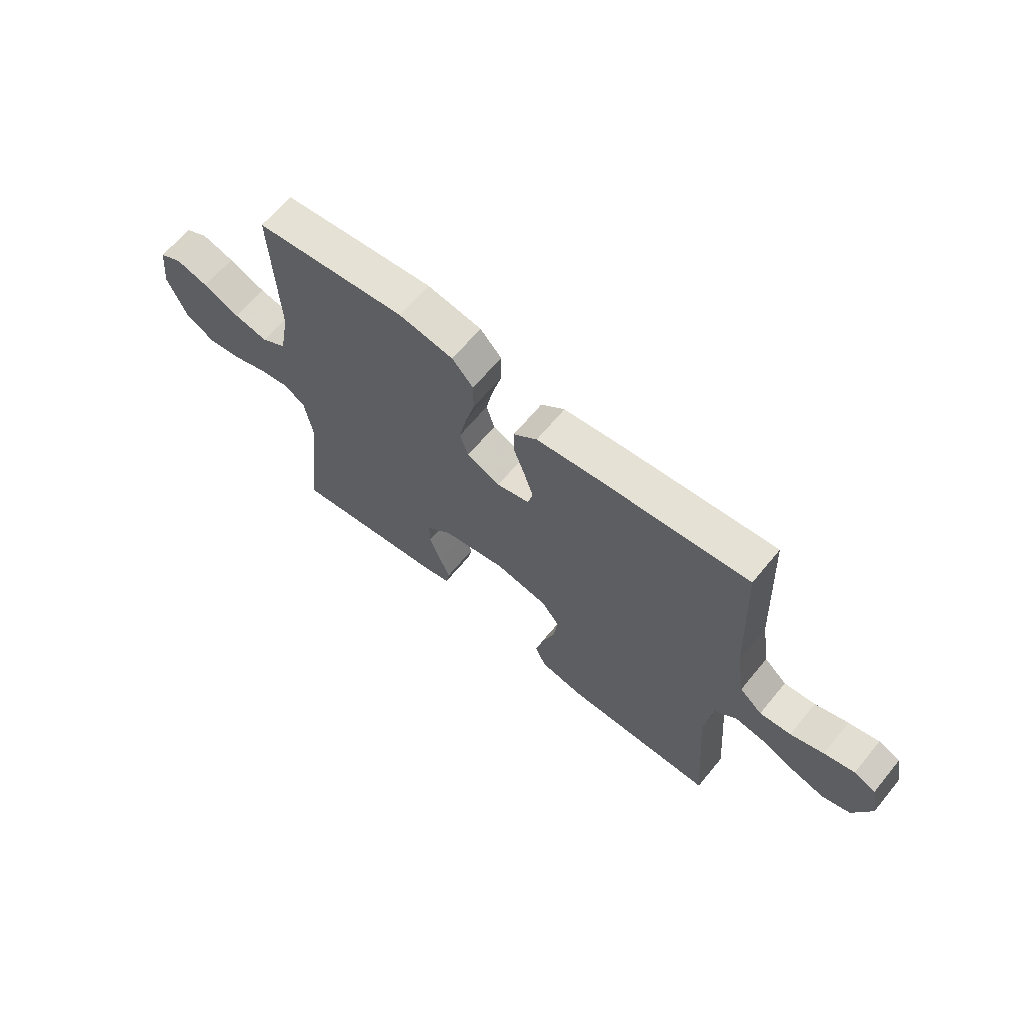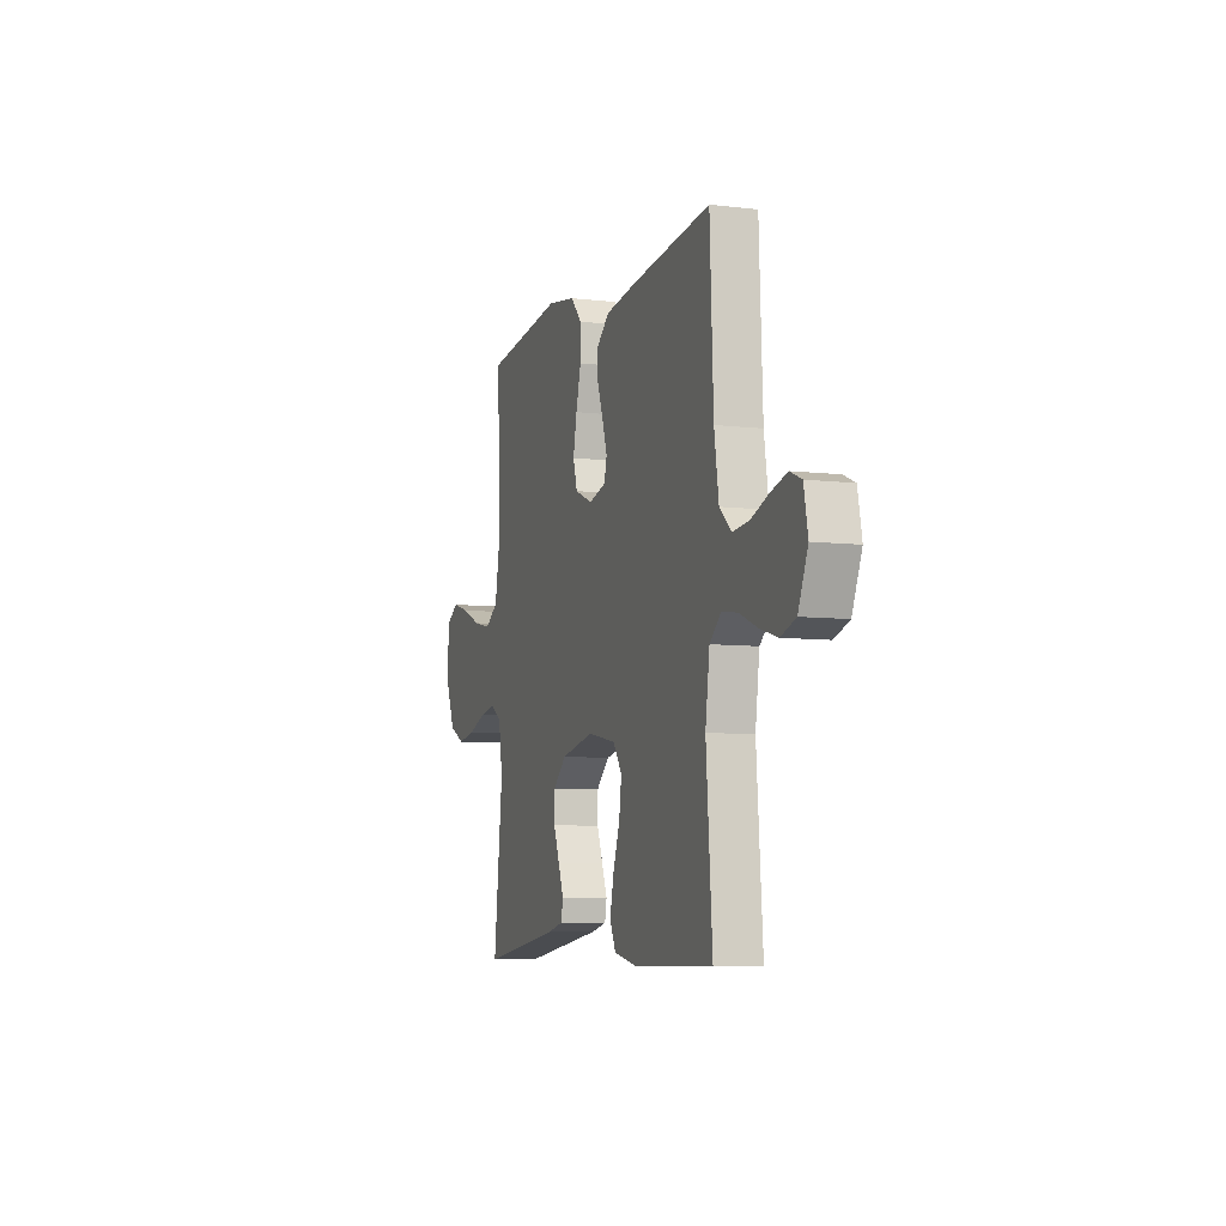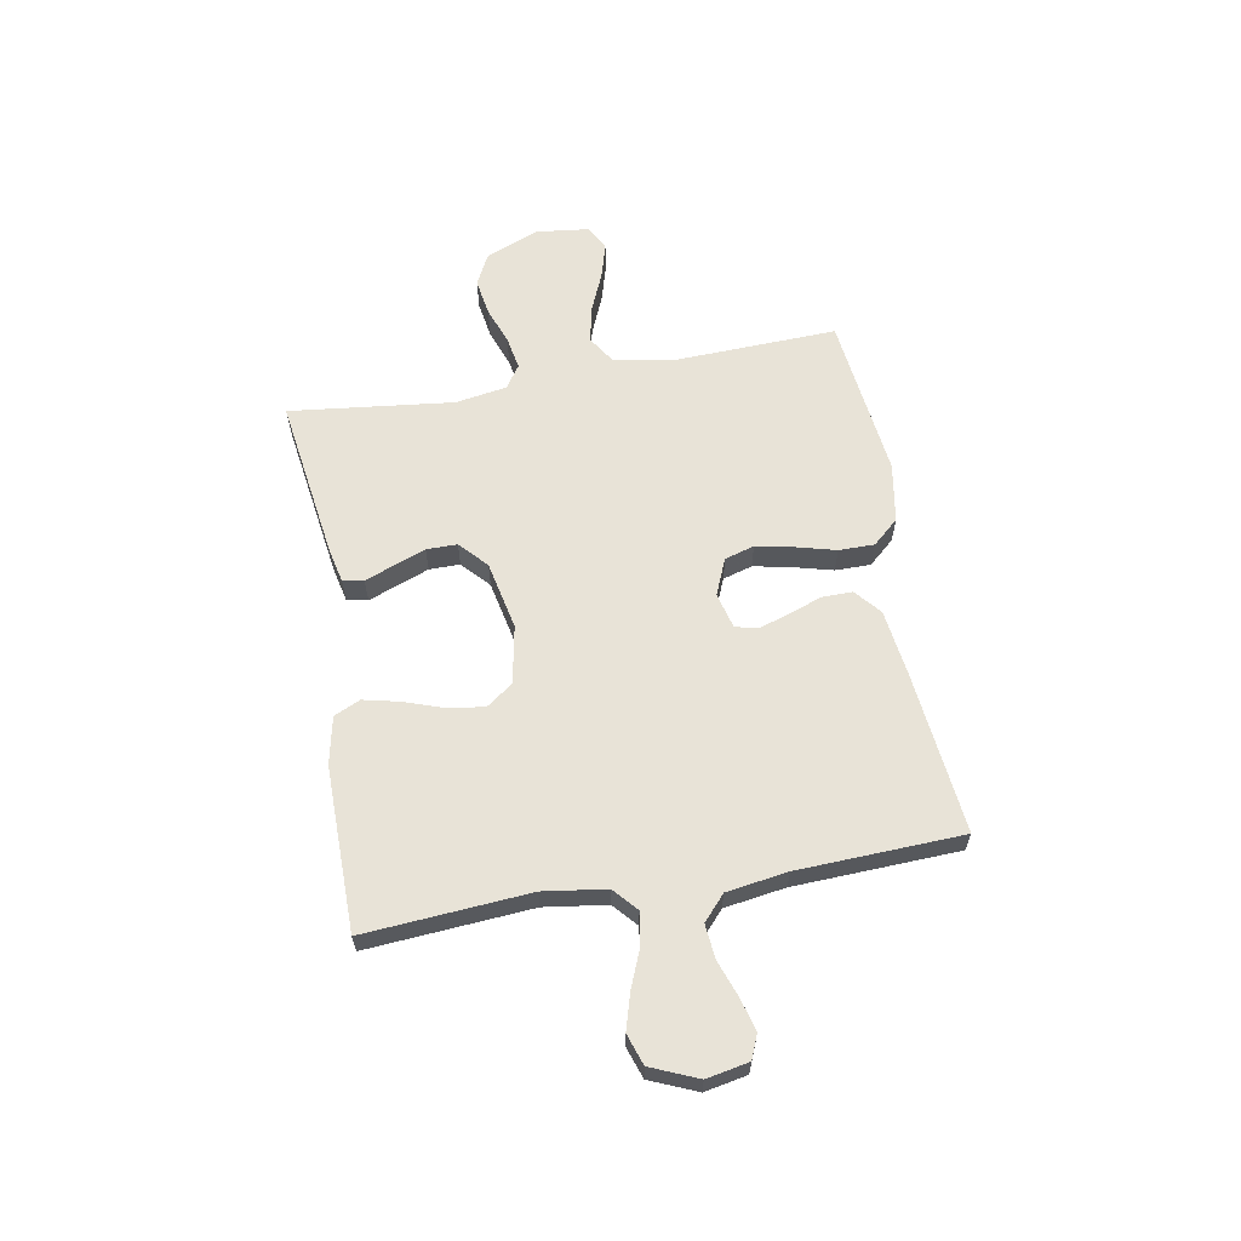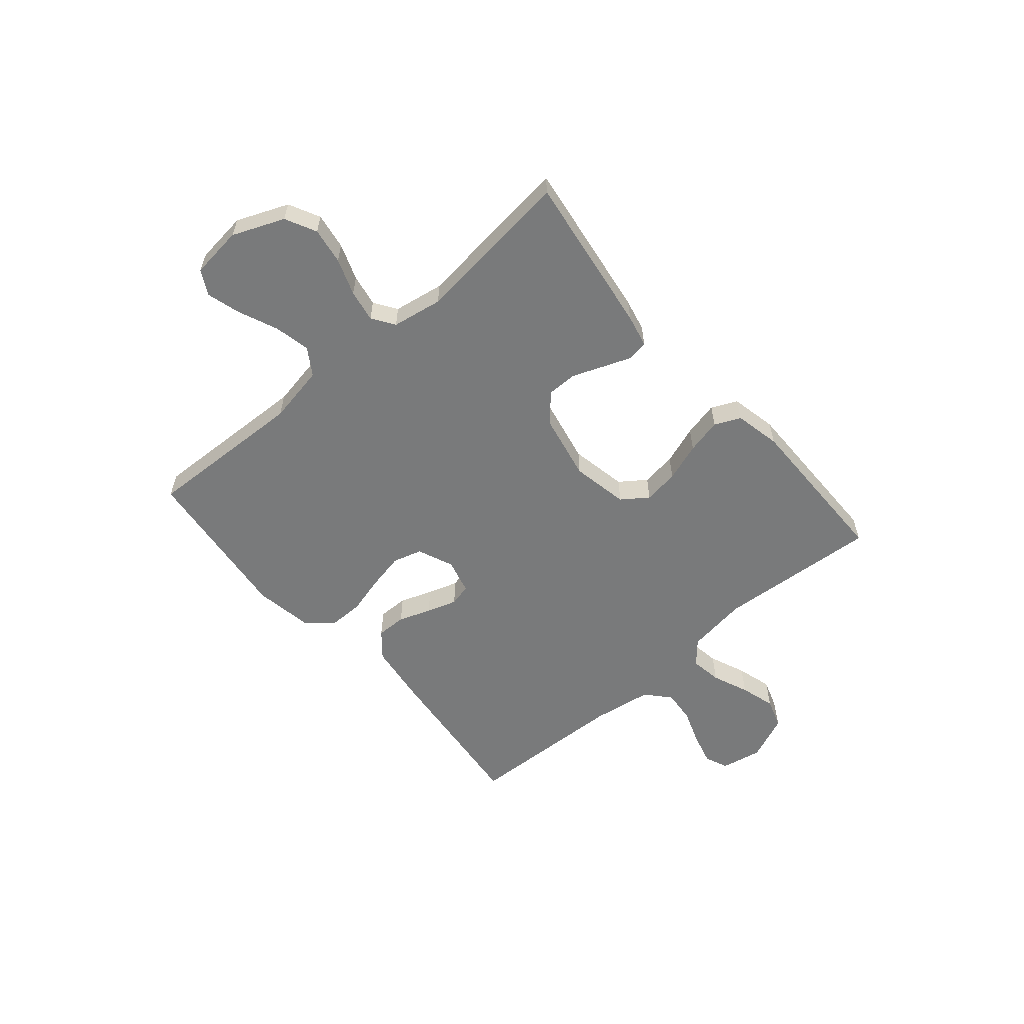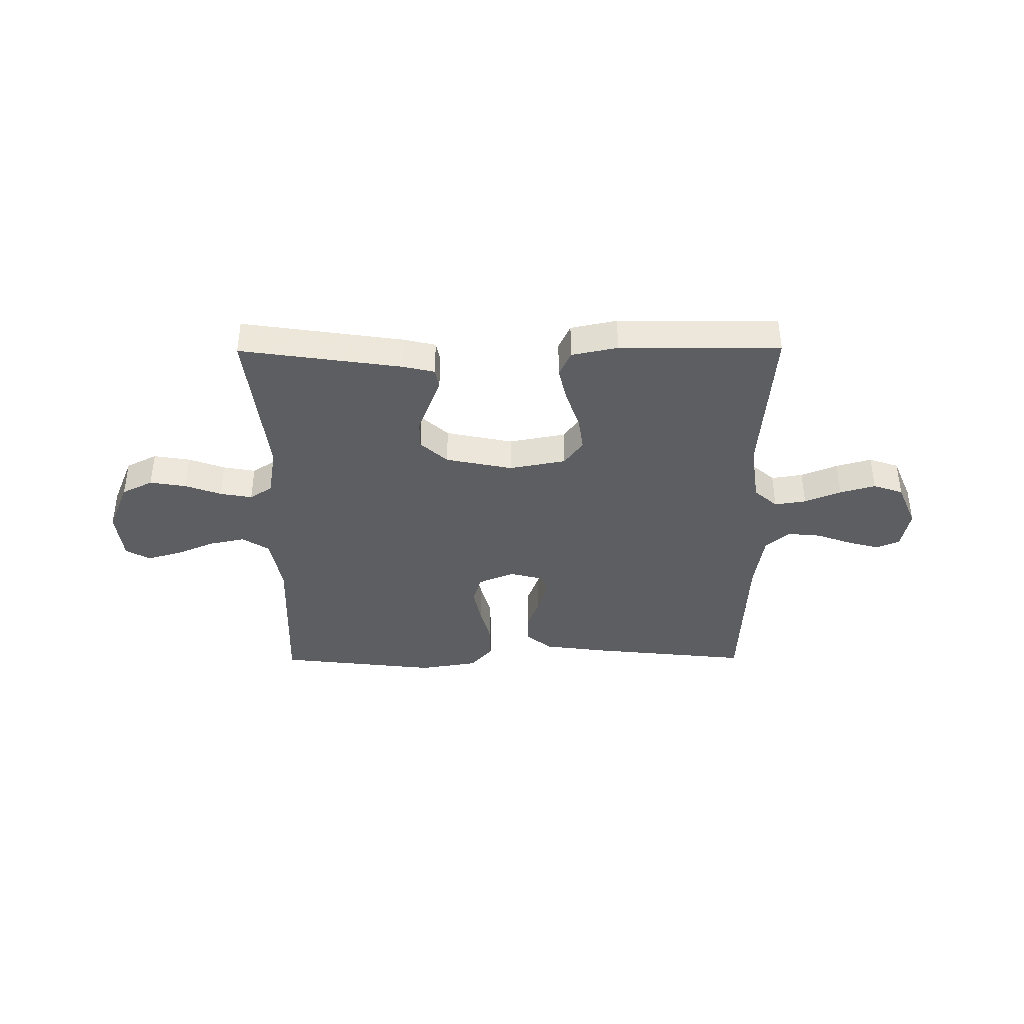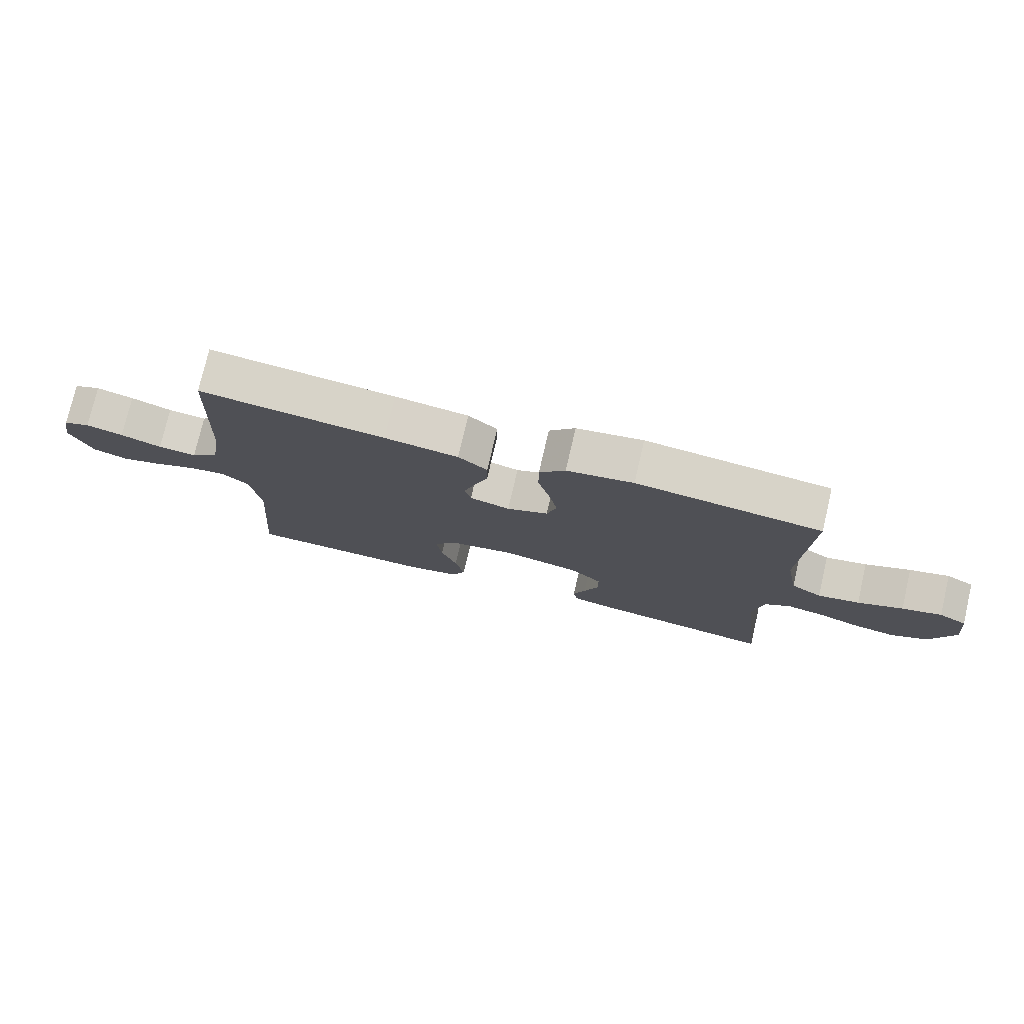
<metadata>
{"format":"obj","ext":"obj","renderer":"f3d","projection":"perspective","resolution":1024,"background":"white","views":[{"elev":64.9,"azim":-140.5,"up":"+Z"},{"elev":-7.3,"azim":-108.8,"up":"+Z"},{"elev":61.8,"azim":-100.0,"up":"+Y"},{"elev":-58.0,"azim":130.7,"up":"+Y"},{"elev":-39.1,"azim":-179.6,"up":"+Y"},{"elev":76.4,"azim":13.1,"up":"+Z"}]}
</metadata>
<code>
v -0.5 0.07 -0.5
v -0.477 0.07 -0.2
v -0.493 0.07 -0.086
v -0.536 0.07 -0.048
v -0.595 0.07 -0.057
v -0.663 0.07 -0.085
v -0.729 0.07 -0.104
v -0.785 0.07 -0.085
v -0.821 0.07 0
v -0.806 0.07 0.077
v -0.763 0.07 0.095
v -0.703 0.07 0.079
v -0.637 0.07 0.055
v -0.575 0.07 0.049
v -0.53 0.07 0.089
v -0.513 0.07 0.2
v -0.5 0.07 0.5
v -0.2 0.07 0.468
v -0.081 0.07 0.452
v -0.034 0.07 0.412
v -0.035 0.07 0.356
v -0.057 0.07 0.296
v -0.075 0.07 0.24
v -0.065 0.07 0.199
v 0 0.07 0.182
v 0.067 0.07 0.21
v 0.083 0.07 0.264
v 0.069 0.07 0.333
v 0.05 0.07 0.405
v 0.05 0.07 0.47
v 0.092 0.07 0.517
v 0.2 0.07 0.535
v 0.5 0.07 0.5
v 0.488 0.07 0.2
v 0.508 0.07 0.091
v 0.558 0.07 0.059
v 0.625 0.07 0.073
v 0.698 0.07 0.104
v 0.762 0.07 0.122
v 0.807 0.07 0.097
v 0.818 0.07 0
v 0.778 0.07 -0.096
v 0.72 0.07 -0.125
v 0.652 0.07 -0.114
v 0.584 0.07 -0.089
v 0.524 0.07 -0.078
v 0.482 0.07 -0.106
v 0.466 0.07 -0.2
v 0.5 0.07 -0.5
v 0.2 0.07 -0.456
v 0.139 0.07 -0.442
v 0.132 0.07 -0.404
v 0.152 0.07 -0.352
v 0.175 0.07 -0.293
v 0.175 0.07 -0.237
v 0.125 0.07 -0.191
v 0 0.07 -0.165
v -0.106 0.07 -0.185
v -0.141 0.07 -0.233
v -0.132 0.07 -0.299
v -0.107 0.07 -0.371
v -0.092 0.07 -0.437
v -0.114 0.07 -0.485
v -0.2 0.07 -0.503
v -0.5 0 -0.5
v -0.477 0 -0.2
v -0.493 0 -0.086
v -0.536 0 -0.048
v -0.595 0 -0.057
v -0.663 0 -0.085
v -0.729 0 -0.104
v -0.785 0 -0.085
v -0.821 0 0
v -0.806 0 0.077
v -0.763 0 0.095
v -0.703 0 0.079
v -0.637 0 0.055
v -0.575 0 0.049
v -0.53 0 0.089
v -0.513 0 0.2
v -0.5 0 0.5
v -0.2 0 0.468
v -0.081 0 0.452
v -0.034 0 0.412
v -0.035 0 0.356
v -0.057 0 0.296
v -0.075 0 0.24
v -0.065 0 0.199
v 0 0 0.182
v 0.067 0 0.21
v 0.083 0 0.264
v 0.069 0 0.333
v 0.05 0 0.405
v 0.05 0 0.47
v 0.092 0 0.517
v 0.2 0 0.535
v 0.5 0 0.5
v 0.488 0 0.2
v 0.508 0 0.091
v 0.558 0 0.059
v 0.625 0 0.073
v 0.698 0 0.104
v 0.762 0 0.122
v 0.807 0 0.097
v 0.818 0 0
v 0.778 0 -0.096
v 0.72 0 -0.125
v 0.652 0 -0.114
v 0.584 0 -0.089
v 0.524 0 -0.078
v 0.482 0 -0.106
v 0.466 0 -0.2
v 0.5 0 -0.5
v 0.2 0 -0.456
v 0.139 0 -0.442
v 0.132 0 -0.404
v 0.152 0 -0.352
v 0.175 0 -0.293
v 0.175 0 -0.237
v 0.125 0 -0.191
v 0 0 -0.165
v -0.106 0 -0.185
v -0.141 0 -0.233
v -0.132 0 -0.299
v -0.107 0 -0.371
v -0.092 0 -0.437
v -0.114 0 -0.485
v -0.2 0 -0.503
f 64 1 2
f 63 64 2
f 62 63 2
f 61 62 2
f 60 61 2
f 59 60 2 3
f 58 59 3 4
f 57 58 4
f 56 57 4
f 52 53 54
f 51 52 54
f 50 51 54
f 49 50 54
f 48 49 54
f 47 48 54 55
f 46 47 55 56
f 43 44 45
f 42 43 45
f 41 42 45
f 40 41 45
f 39 40 45
f 38 39 45
f 37 38 45
f 36 37 45 46
f 46 56 4
f 36 46 4
f 35 36 4
f 32 33 34
f 31 32 34
f 30 31 34
f 29 30 34
f 28 29 34
f 27 28 34 35
f 20 21 22
f 19 20 22
f 18 19 22
f 17 18 22
f 16 17 22
f 15 16 22 23
f 14 15 23 24
f 11 12 13
f 10 11 13
f 9 10 13
f 8 9 13
f 7 8 13
f 6 7 13
f 5 6 13
f 4 5 13 14
f 26 27 35
f 25 26 35 4
f 4 14 24 25
f 66 65 128
f 66 128 127
f 66 127 126
f 66 126 125
f 66 125 124
f 67 66 124 123
f 68 67 123 122
f 68 122 121
f 68 121 120
f 118 117 116
f 118 116 115
f 118 115 114
f 118 114 113
f 118 113 112
f 119 118 112 111
f 120 119 111 110
f 109 108 107
f 109 107 106
f 109 106 105
f 109 105 104
f 109 104 103
f 109 103 102
f 109 102 101
f 110 109 101 100
f 68 120 110
f 68 110 100
f 68 100 99
f 98 97 96
f 98 96 95
f 98 95 94
f 98 94 93
f 98 93 92
f 99 98 92 91
f 86 85 84
f 86 84 83
f 86 83 82
f 86 82 81
f 86 81 80
f 87 86 80 79
f 88 87 79 78
f 77 76 75
f 77 75 74
f 77 74 73
f 77 73 72
f 77 72 71
f 77 71 70
f 77 70 69
f 78 77 69 68
f 99 91 90
f 68 99 90 89
f 89 88 78 68
f 1 65 66 2
f 2 66 67 3
f 3 67 68 4
f 4 68 69 5
f 5 69 70 6
f 6 70 71 7
f 7 71 72 8
f 8 72 73 9
f 9 73 74 10
f 10 74 75 11
f 11 75 76 12
f 12 76 77 13
f 13 77 78 14
f 14 78 79 15
f 15 79 80 16
f 16 80 81 17
f 17 81 82 18
f 18 82 83 19
f 19 83 84 20
f 20 84 85 21
f 21 85 86 22
f 22 86 87 23
f 23 87 88 24
f 24 88 89 25
f 25 89 90 26
f 26 90 91 27
f 27 91 92 28
f 28 92 93 29
f 29 93 94 30
f 30 94 95 31
f 31 95 96 32
f 32 96 97 33
f 33 97 98 34
f 34 98 99 35
f 35 99 100 36
f 36 100 101 37
f 37 101 102 38
f 38 102 103 39
f 39 103 104 40
f 40 104 105 41
f 41 105 106 42
f 42 106 107 43
f 43 107 108 44
f 44 108 109 45
f 45 109 110 46
f 46 110 111 47
f 47 111 112 48
f 48 112 113 49
f 49 113 114 50
f 50 114 115 51
f 51 115 116 52
f 52 116 117 53
f 53 117 118 54
f 54 118 119 55
f 55 119 120 56
f 56 120 121 57
f 57 121 122 58
f 58 122 123 59
f 59 123 124 60
f 60 124 125 61
f 61 125 126 62
f 62 126 127 63
f 63 127 128 64
f 64 128 65 1

</code>
